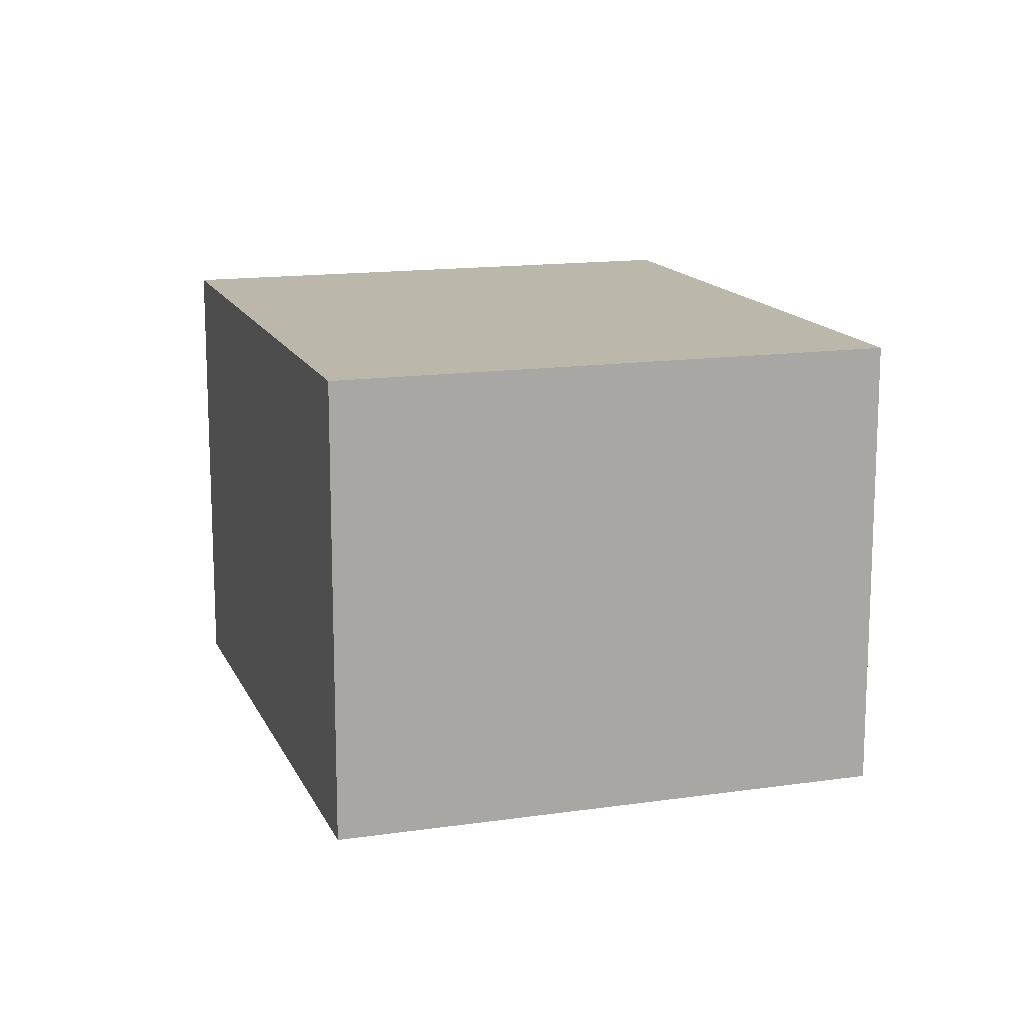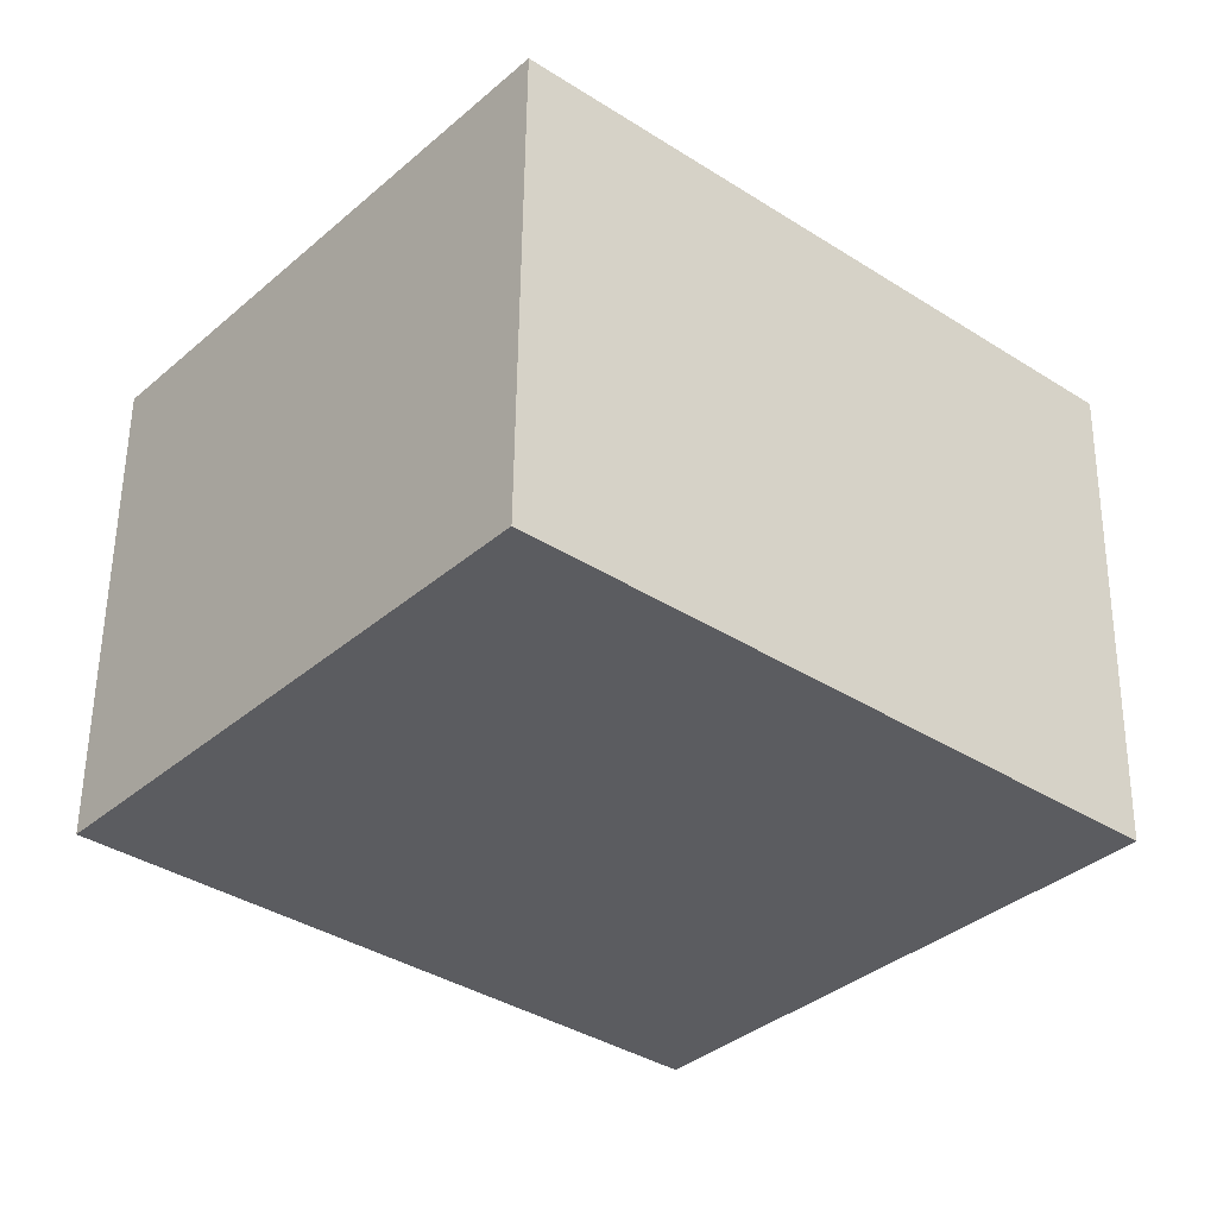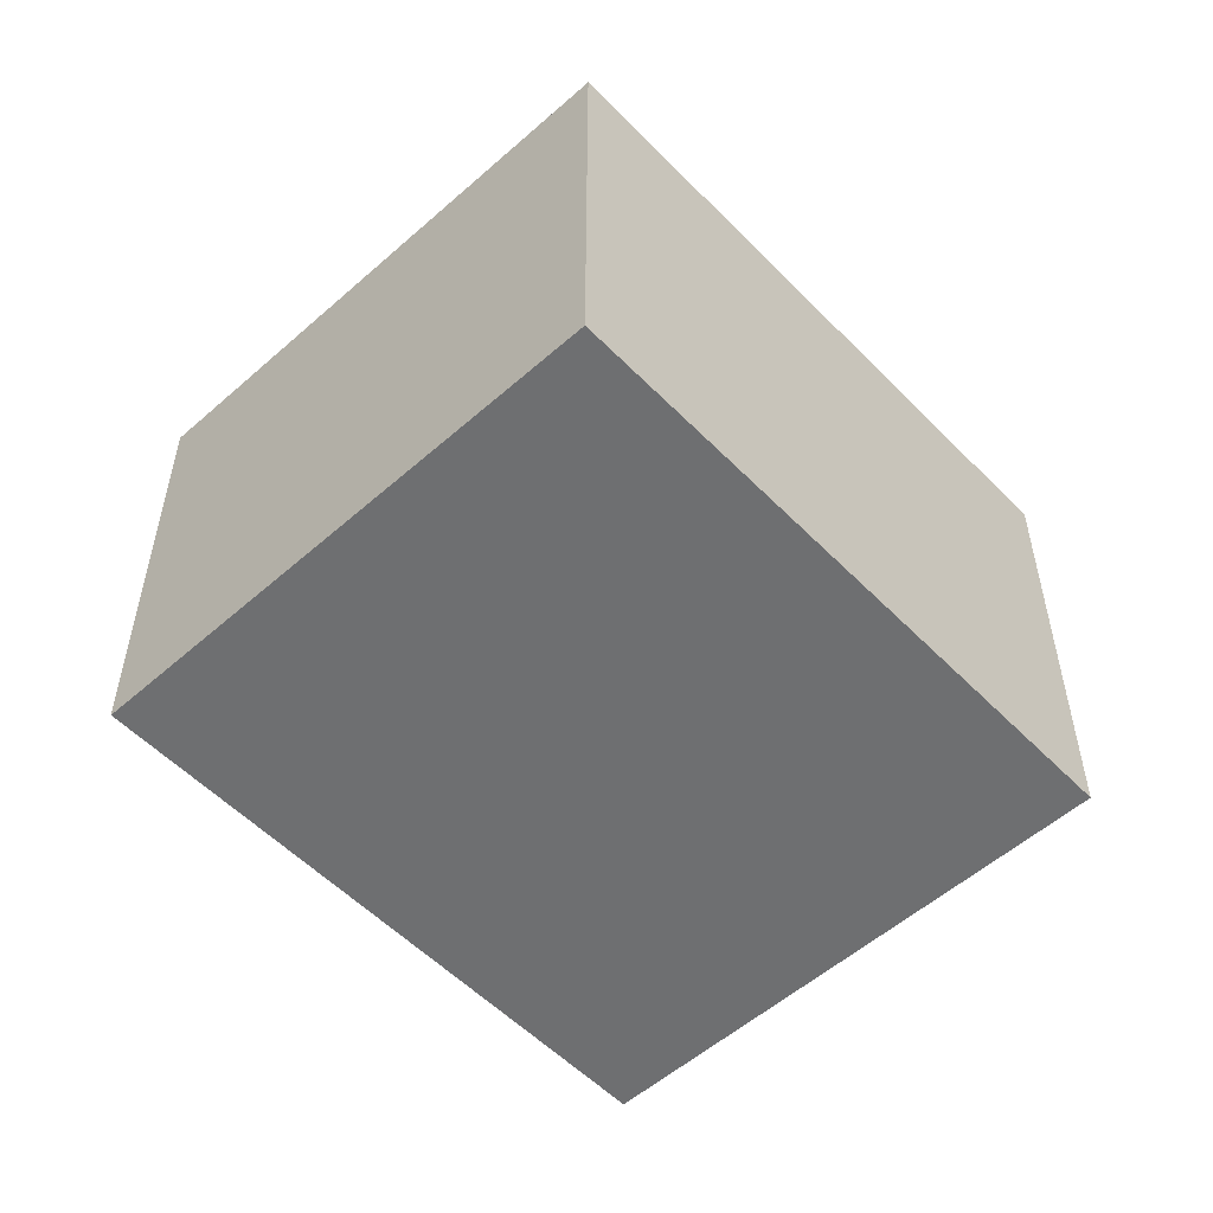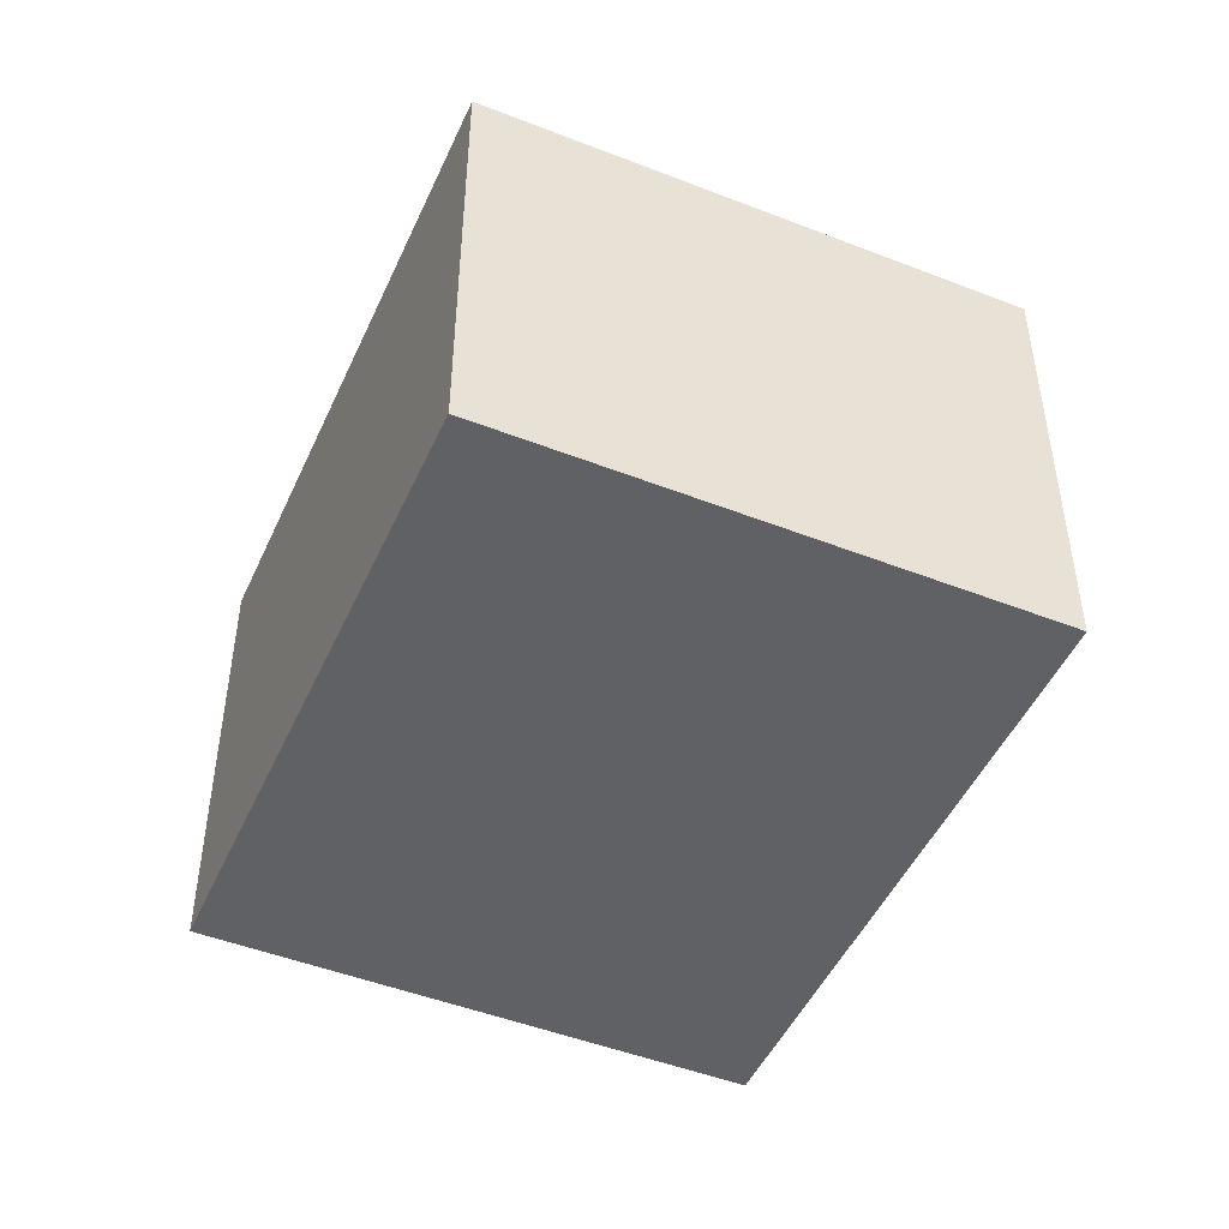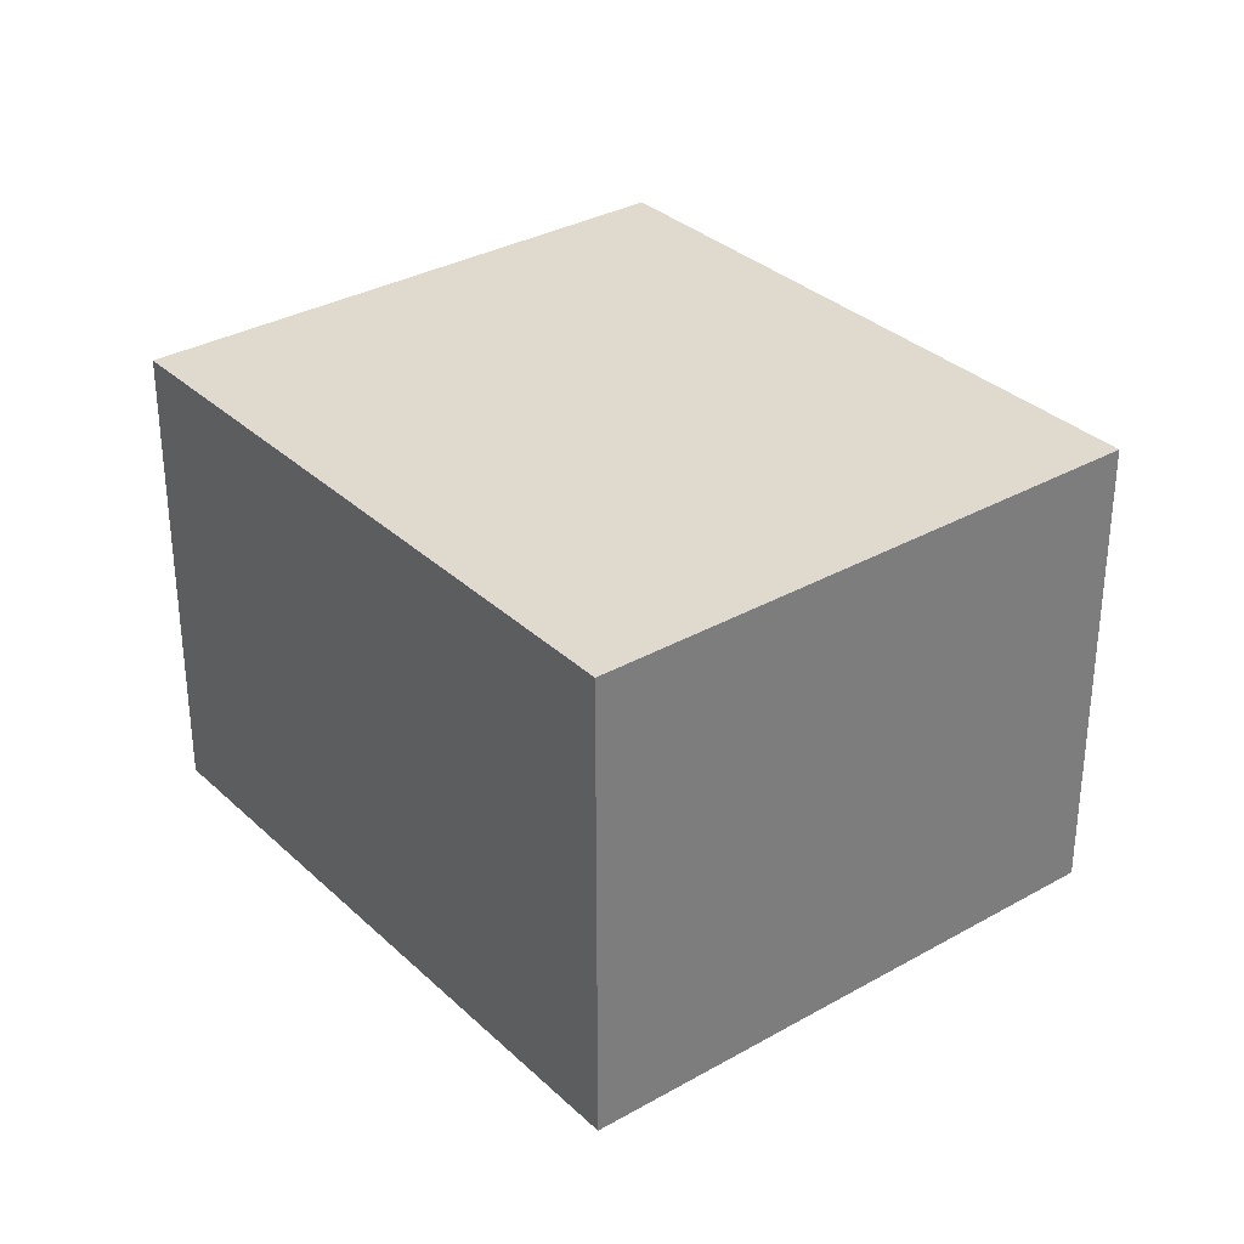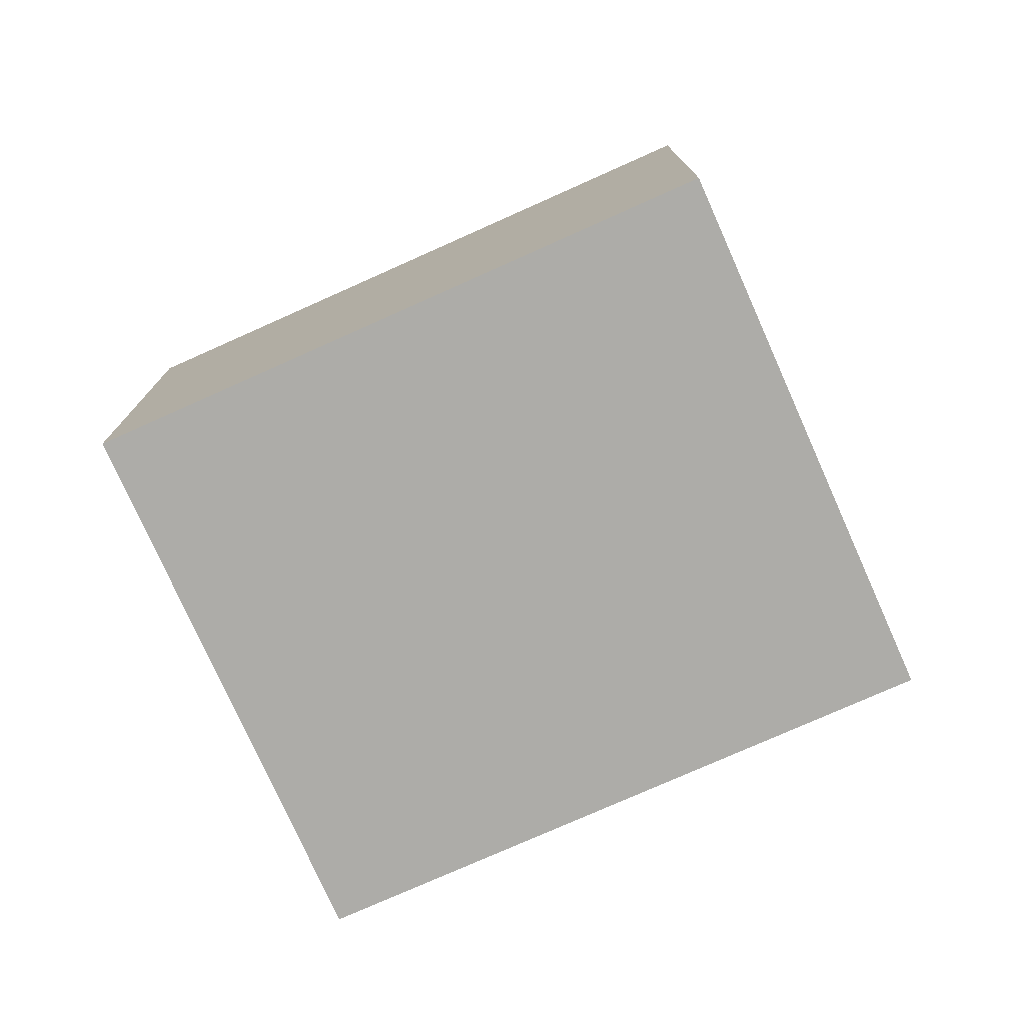
<metadata>
{"format":"obj","ext":"obj","renderer":"f3d","projection":"perspective","resolution":1024,"background":"white","views":[{"elev":14.5,"azim":-148.2,"up":"+Y"},{"elev":55.2,"azim":-179.4,"up":"+Z"},{"elev":-54.6,"azim":92.5,"up":"+Y"},{"elev":-48.0,"azim":-154.2,"up":"+Y"},{"elev":32.7,"azim":-168.7,"up":"+Y"},{"elev":-76.7,"azim":163.5,"up":"+Y"}]}
</metadata>
<code>
v  0 1.732 1.061e-16
v  3.286 1.732 -0.016
v  1.396 1.732 -1.633
v  1.89 1.732 1.616
v  1.396 9.999e-17 -1.633
v  0 0 0
v  1.89 -9.895e-17 1.616
v  3.286 9.797e-19 -0.016
g defaultobject
f 1 2 3
f 2 1 4
f 5 1 3
f 1 5 6
f 6 4 1
f 4 6 7
f 7 2 4
f 2 7 8
f 8 3 2
f 3 8 5
f 8 6 5
f 6 8 7

</code>
